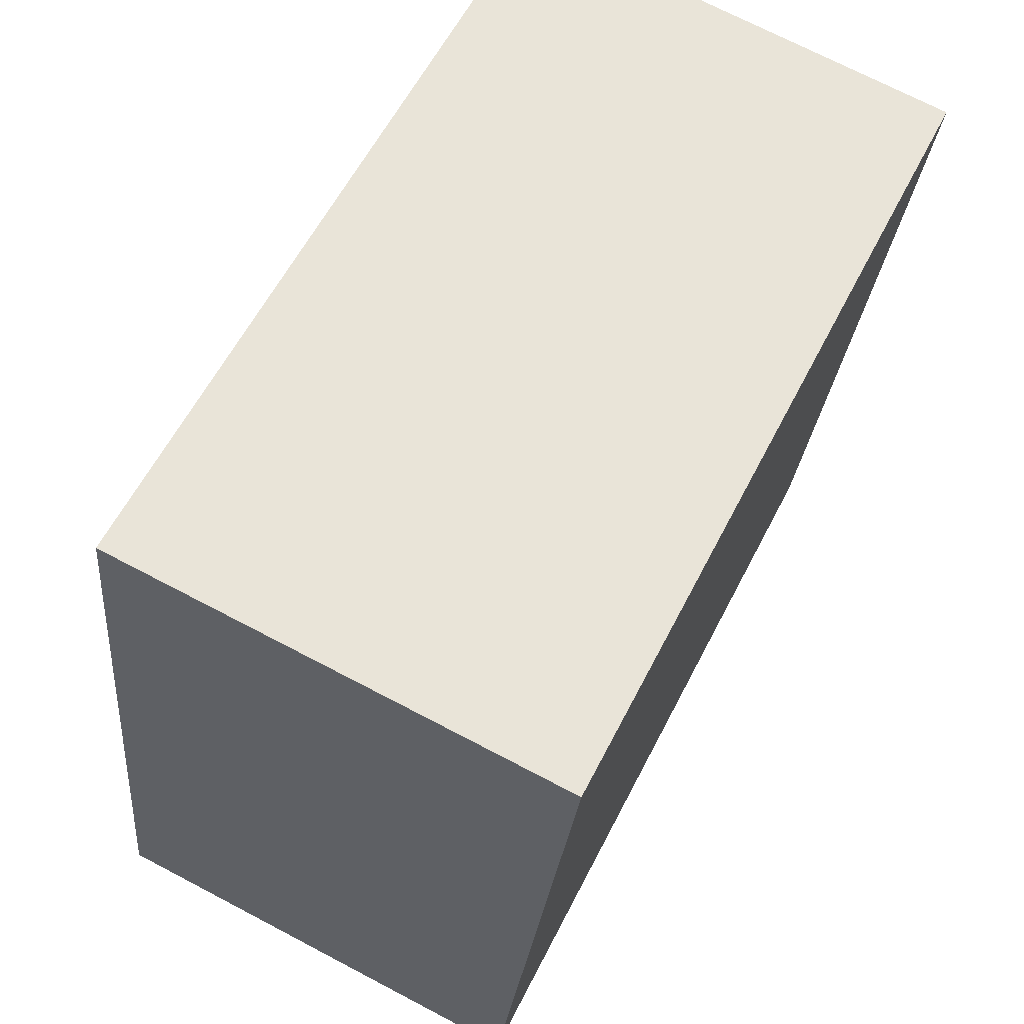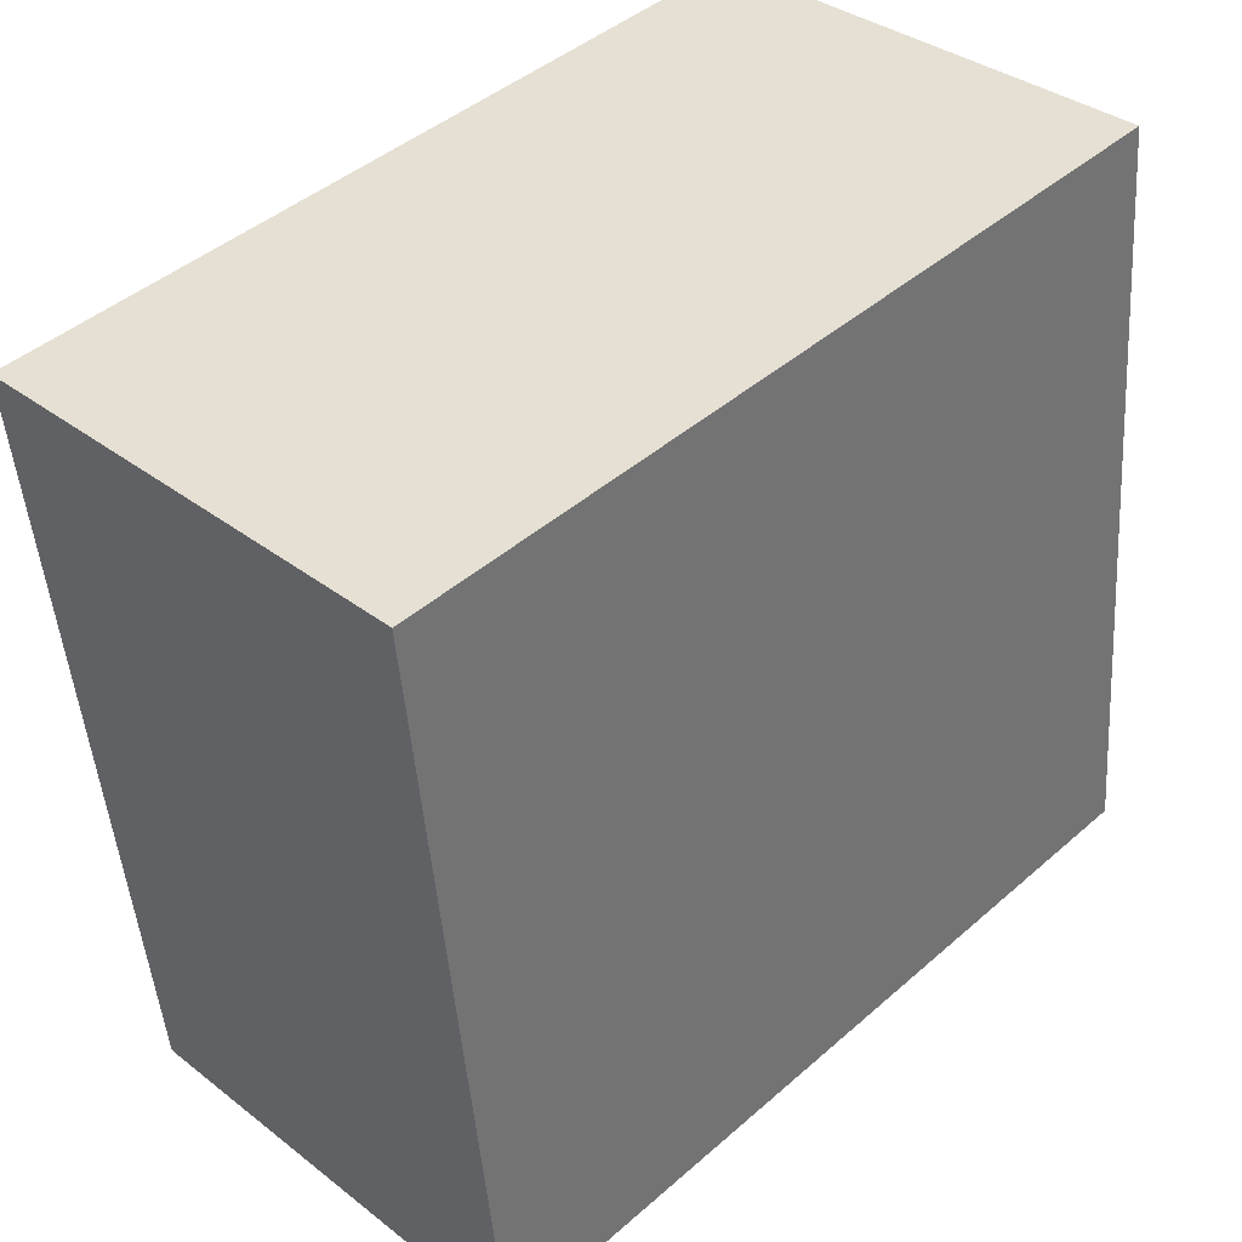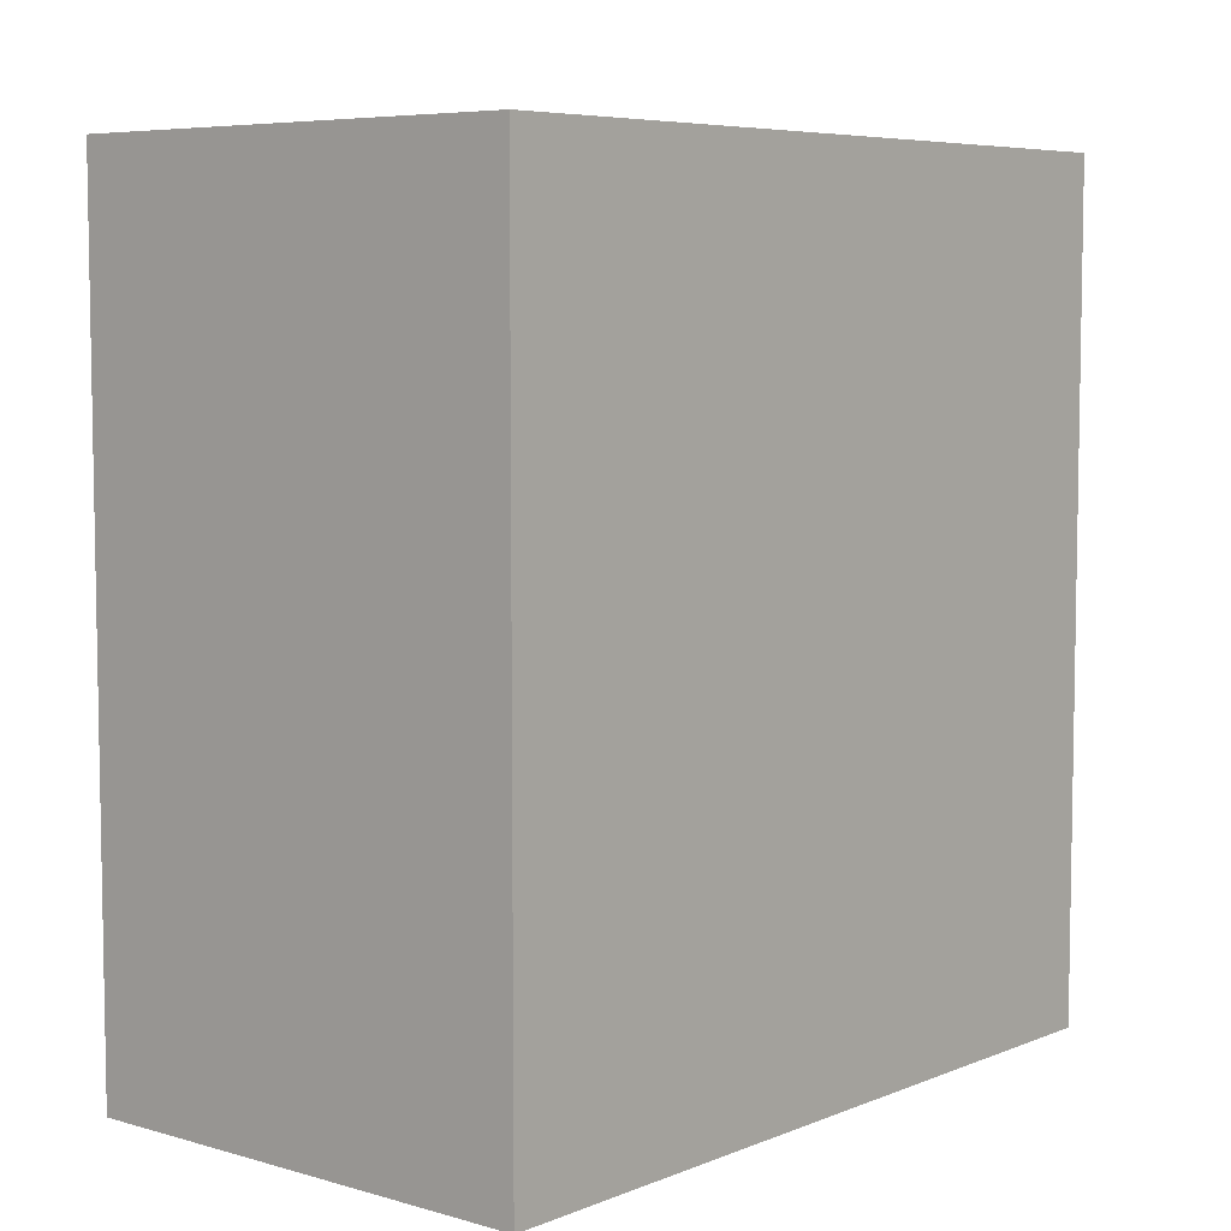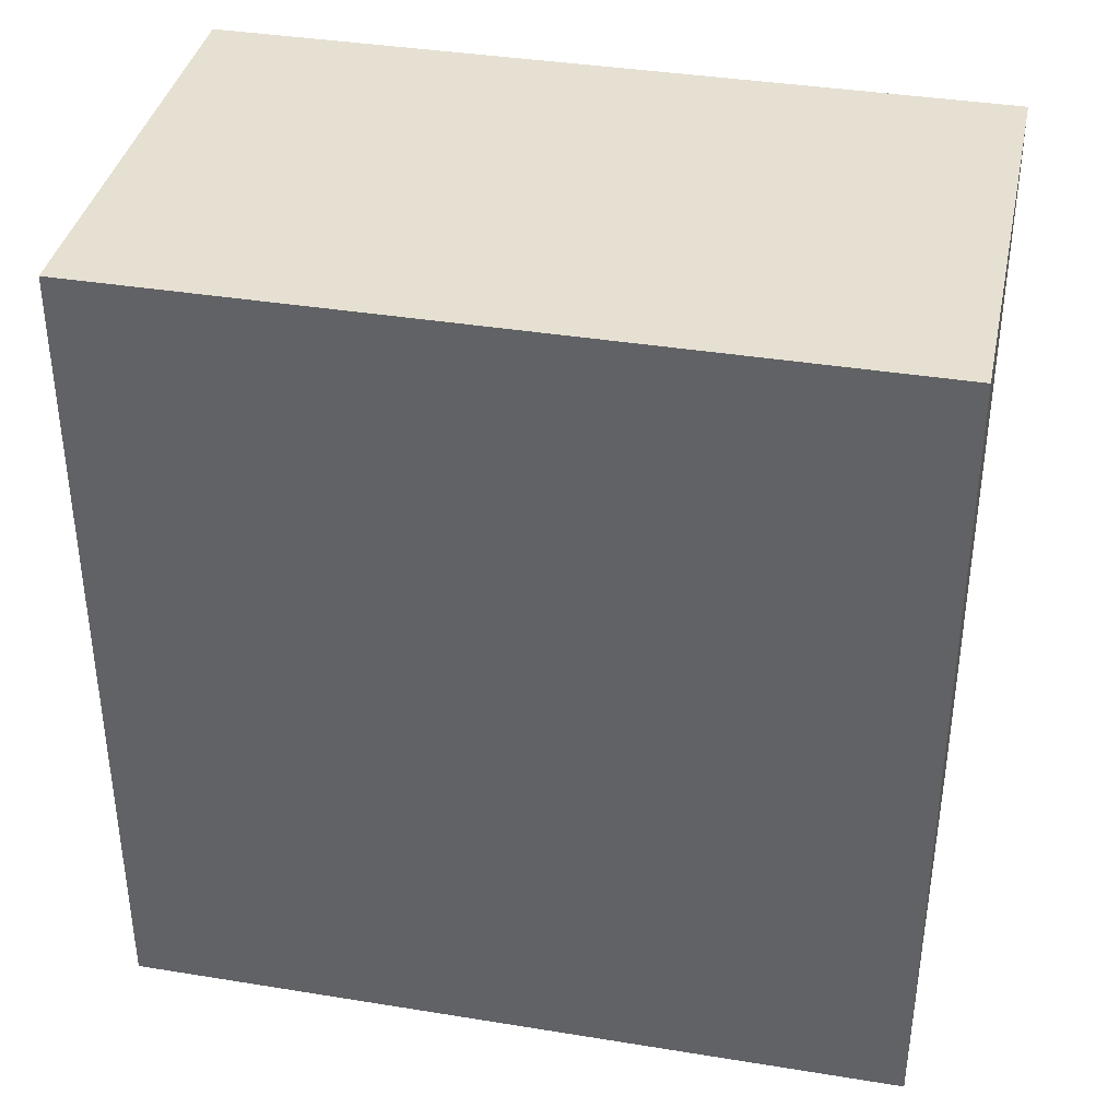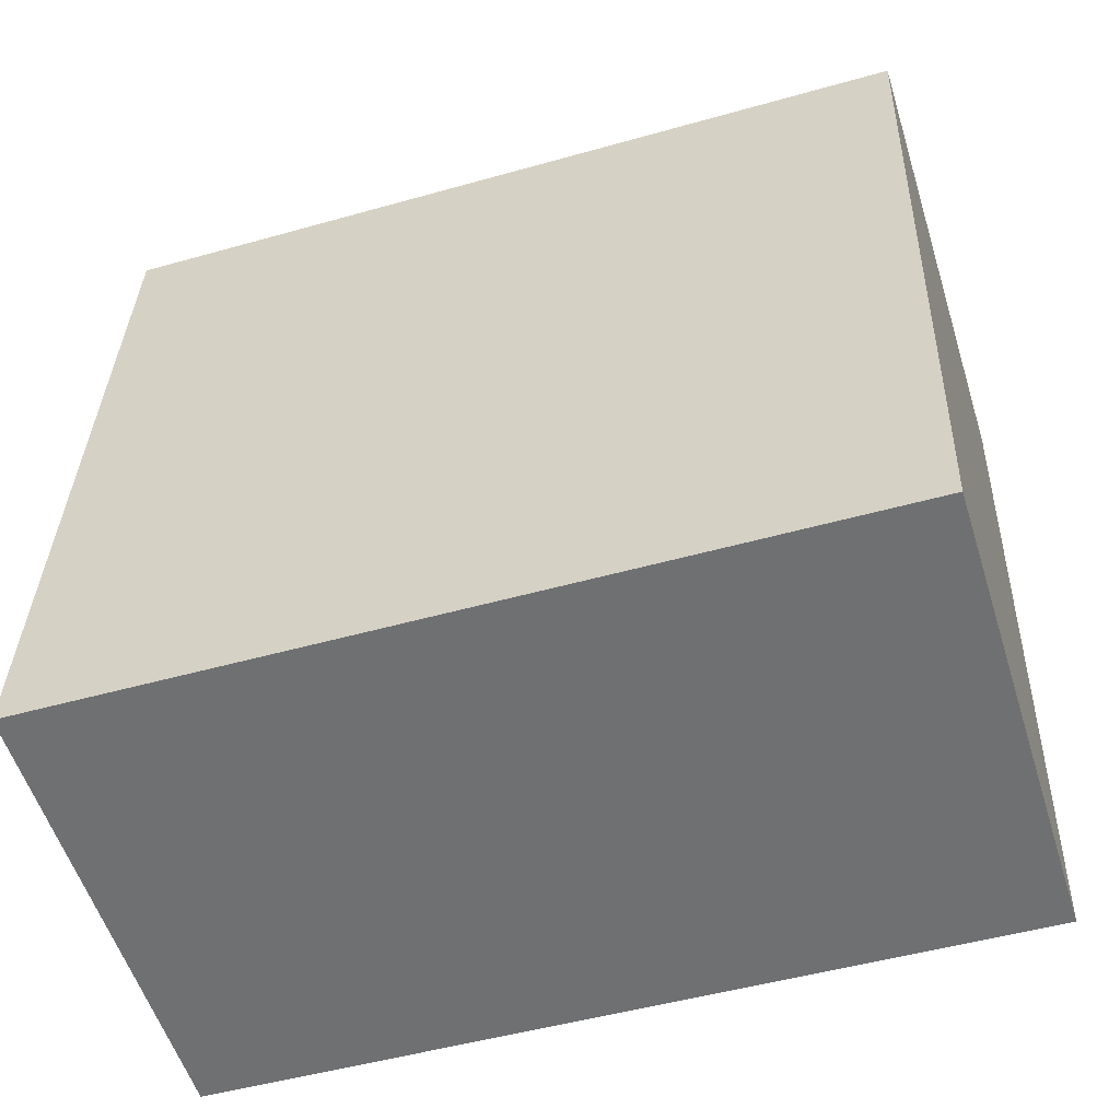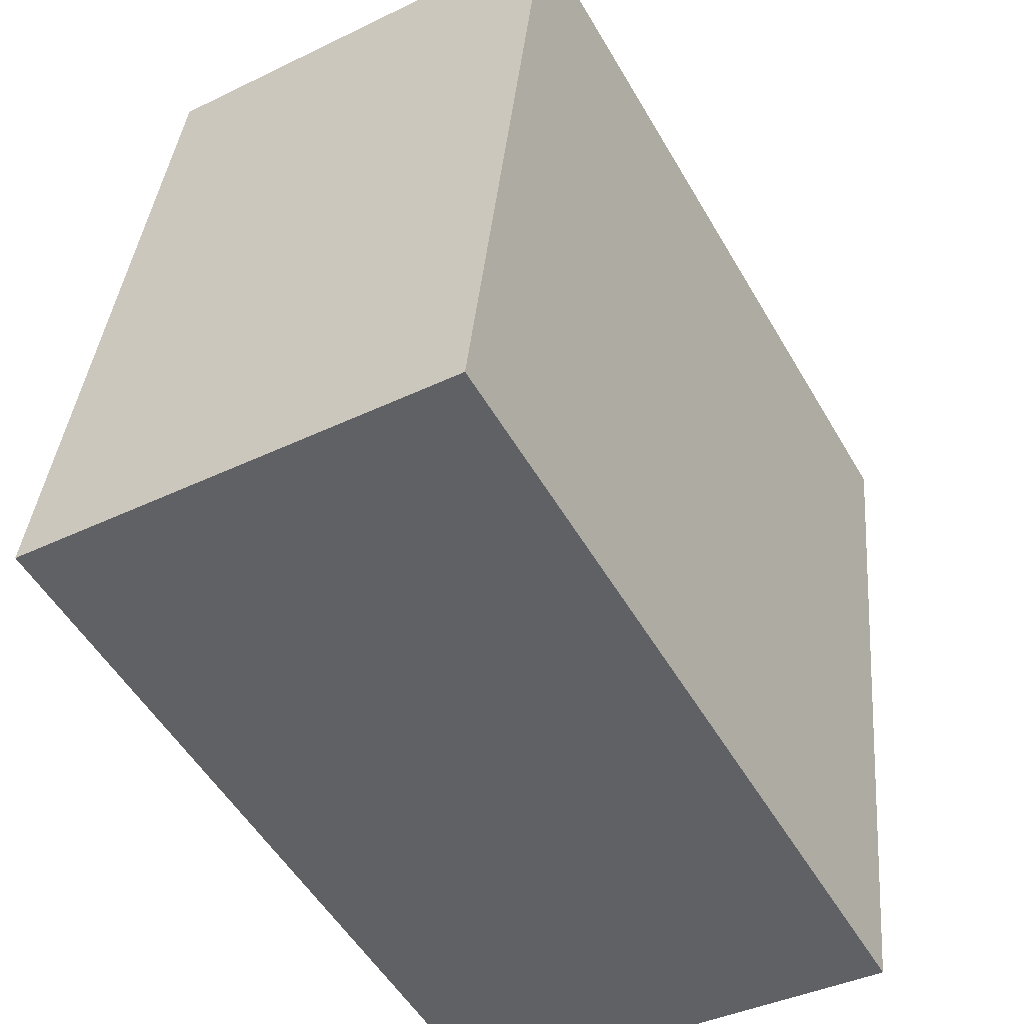
<metadata>
{"format":"obj","ext":"obj","renderer":"f3d","projection":"perspective","resolution":1024,"background":"white","views":[{"elev":59.4,"azim":26.9,"up":"+Z"},{"elev":44.6,"azim":-135.3,"up":"+Z"},{"elev":6.4,"azim":-133.7,"up":"+Y"},{"elev":37.7,"azim":107.8,"up":"+Y"},{"elev":-49.3,"azim":-72.6,"up":"+Z"},{"elev":-53.2,"azim":29.7,"up":"+Z"}]}
</metadata>
<code>
v  1.762 3.125 -0.186
v  0.313 3.125 2.959
v  2.075 3.125 2.773
v  0 3.125 1.914e-16
v  2.075 -1.698e-16 2.773
v  1.762 1.139e-17 -0.186
v  0 0 0
v  0.313 -1.812e-16 2.959
g defaultobject
f 1 2 3
f 2 1 4
f 5 1 3
f 1 5 6
f 6 4 1
f 4 6 7
f 7 2 4
f 2 7 8
f 8 3 2
f 3 8 5
f 8 6 5
f 6 8 7

</code>
